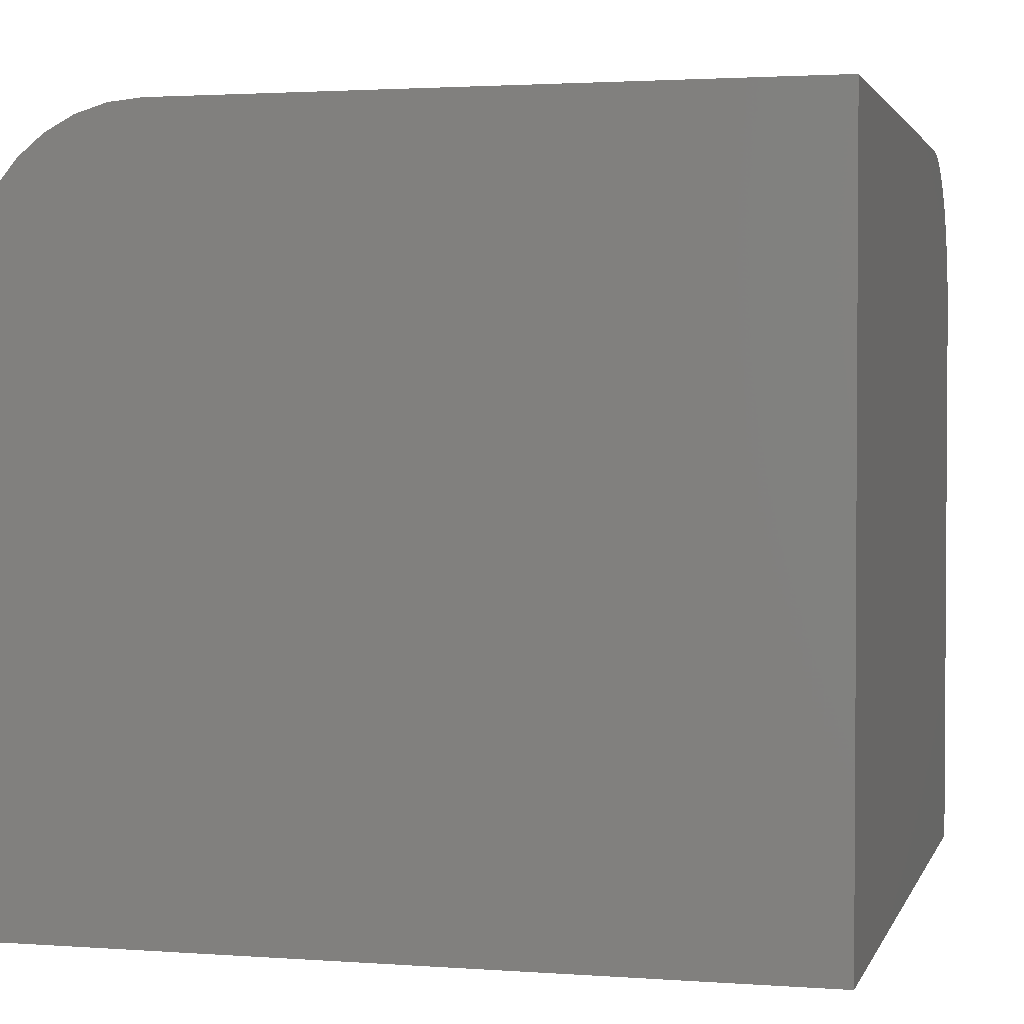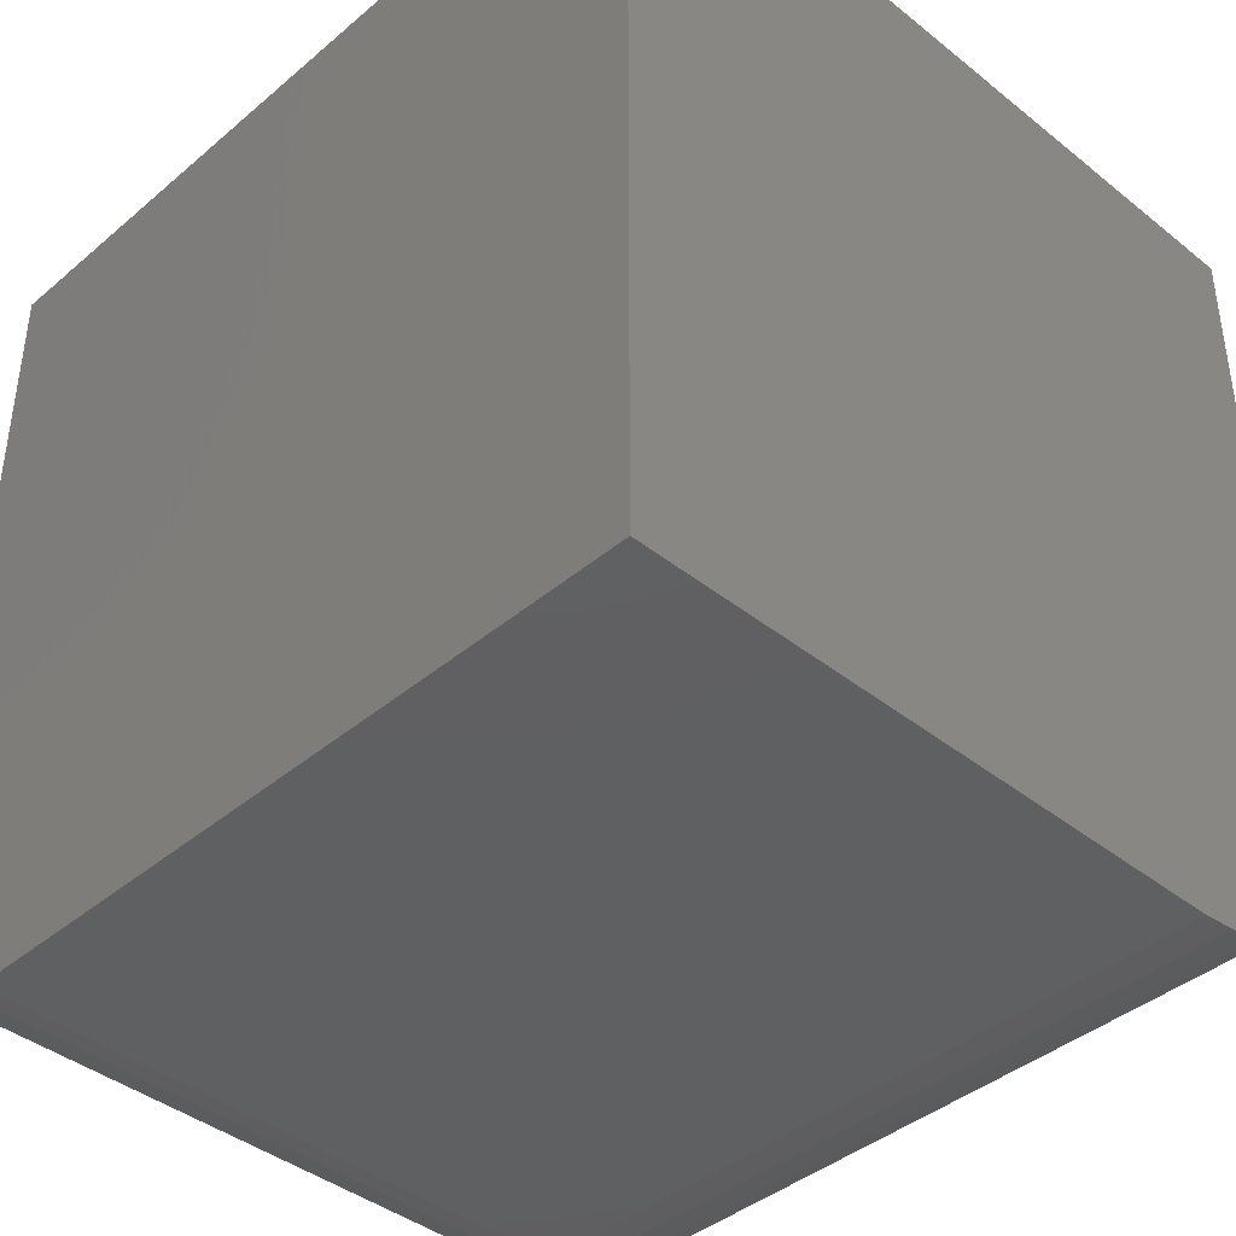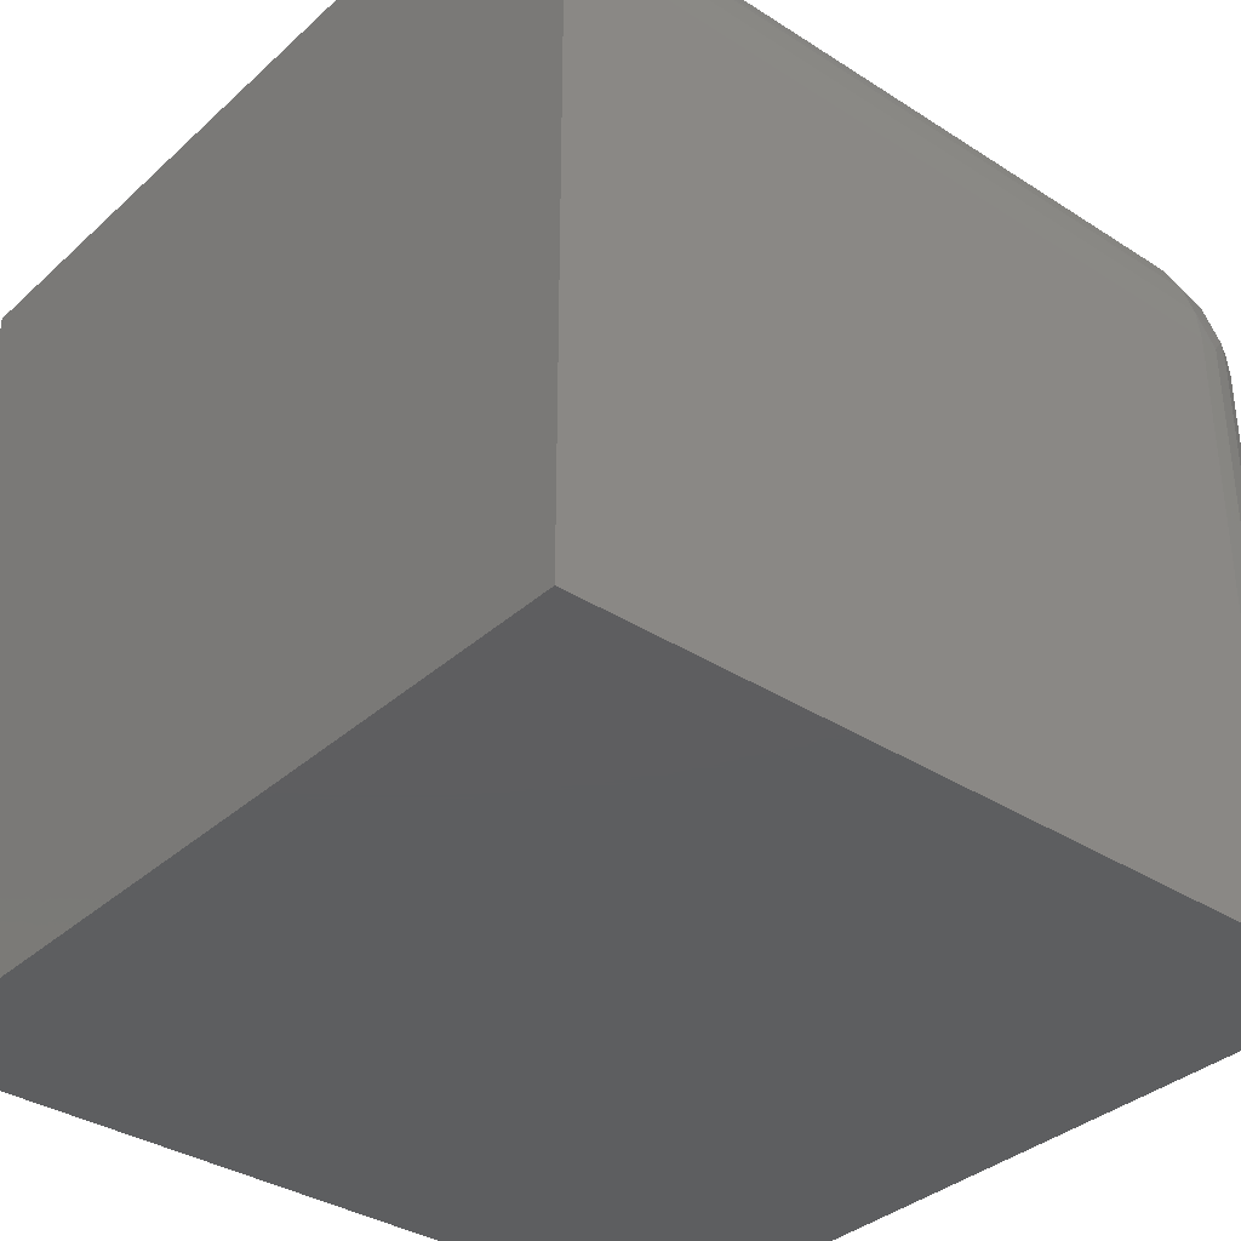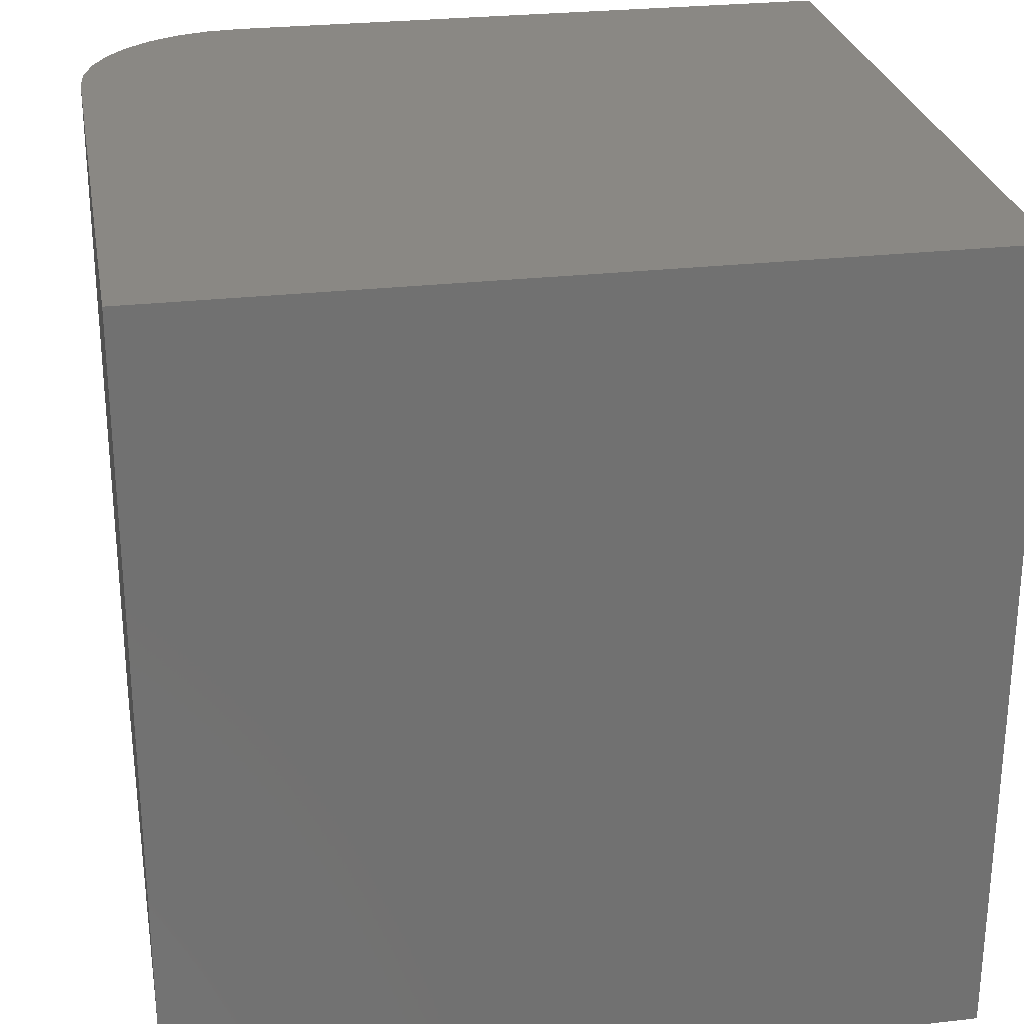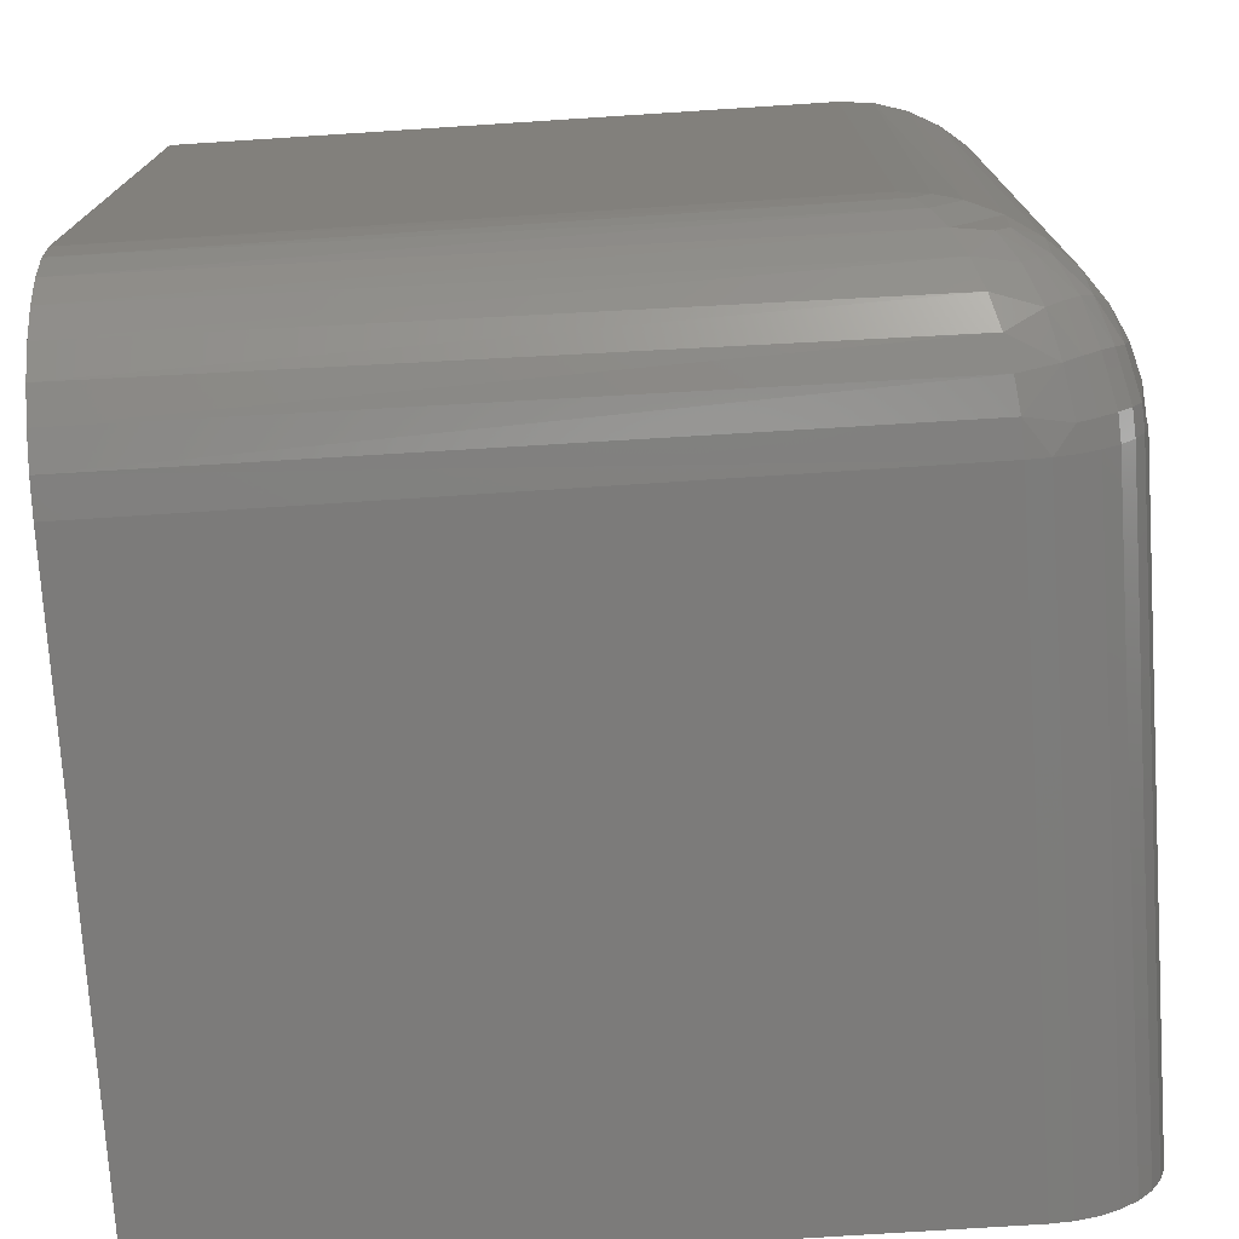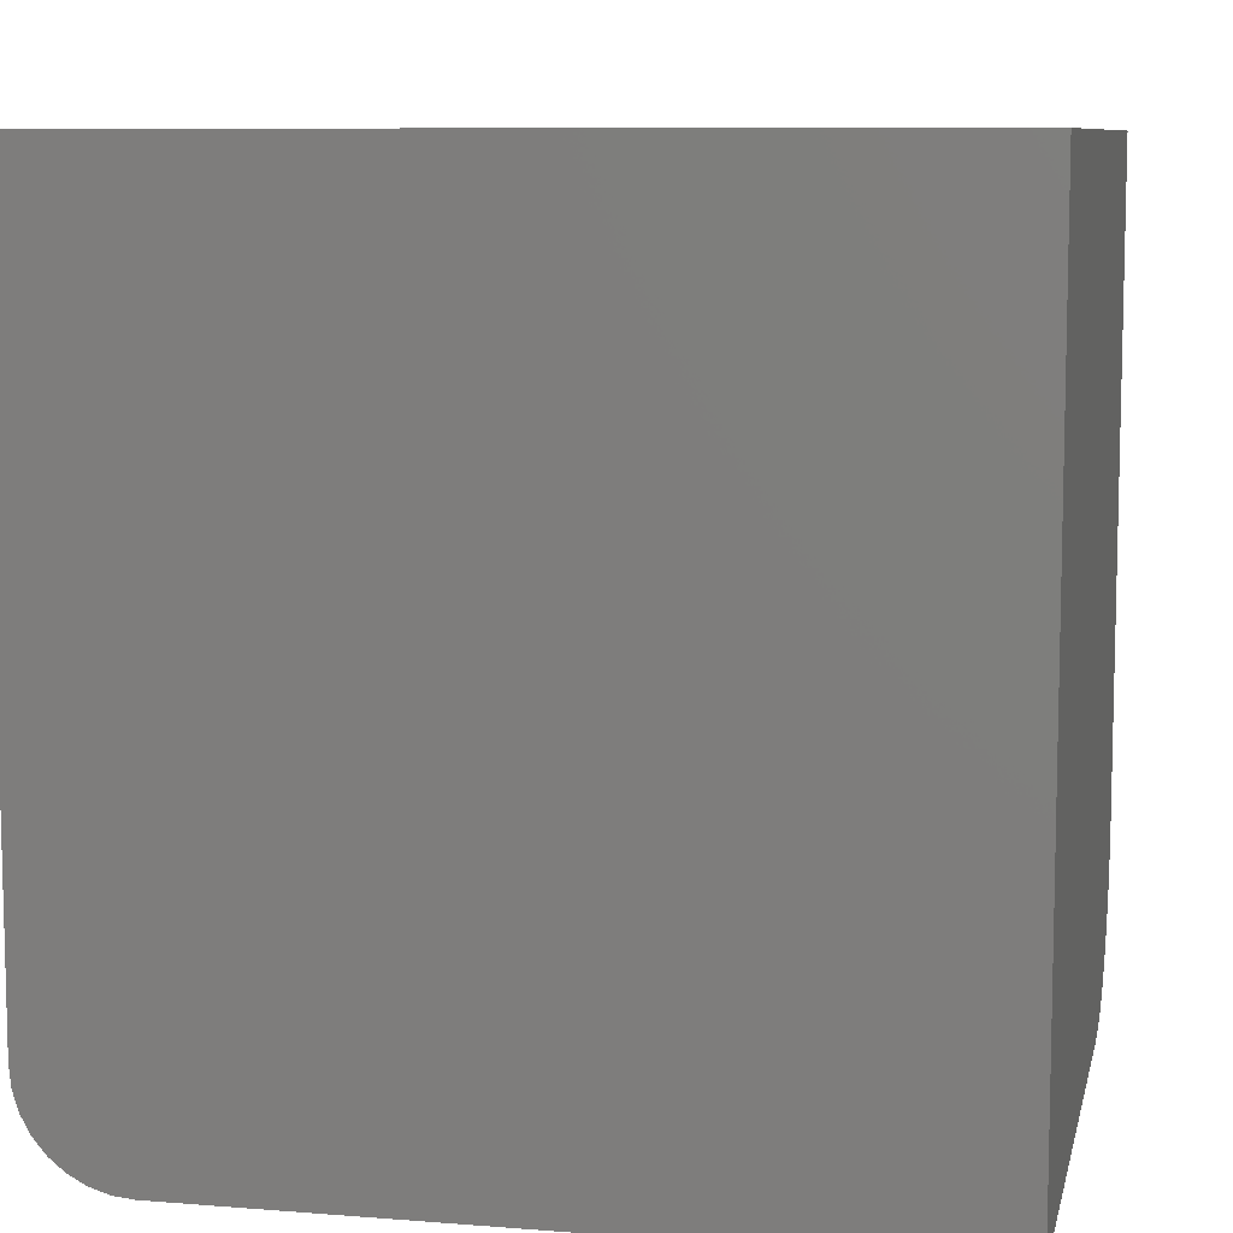
<metadata>
{"format":"stl","ext":"stl","renderer":"f3d","projection":"perspective","resolution":1024,"background":"white","views":[{"elev":2.2,"azim":14.6,"up":"+Y"},{"elev":-40.9,"azim":45.8,"up":"+Z"},{"elev":-35.4,"azim":139.7,"up":"+Y"},{"elev":26.9,"azim":-10.1,"up":"+Z"},{"elev":-74.8,"azim":-176.3,"up":"+Z"},{"elev":8.7,"azim":12.1,"up":"+Z"}]}
</metadata>
<code>
# stl→obj: 76 verts, 148 faces
v -2.602e-18 -0.6875 0.4219
v -2.602e-18 -0.4183 0.4219
v 0.0009007 -0.6875 0.4127
v 0.0009007 -0.4183 0.4127
v 0.003568 -0.6875 0.4039
v 0.003568 -0.4183 0.4039
v 0.0079 -0.6875 0.3958
v 0.0079 -0.4183 0.3958
v 0.01373 -0.6875 0.3887
v 0.01373 -0.4183 0.3887
v 0.02083 -0.6875 0.3829
v 0.02083 -0.4183 0.3829
v 0.02894 -0.6875 0.3786
v 0.02894 -0.4183 0.3786
v 0.03773 -0.6875 0.3759
v 0.03773 -0.4183 0.3759
v 0.04688 -0.6875 0.375
v 0.04688 -0.4183 0.375
v -2.082e-17 -0.6875 0.75
v -2.082e-17 -0.4183 0.75
v 0.3672 -0.3401 0.4531
v 0.07812 -0.3401 0.4531
v 0.3672 -0.3401 0.75
v 0.07812 -0.3401 0.75
v 0.3672 -0.6875 0.375
v 0.3672 -0.4183 0.375
v 0.3672 -0.403 0.3765
v 0.3672 -0.6875 0.75
v 0.3672 -0.3884 0.3809
v 0.3672 -0.3749 0.3882
v 0.3672 -0.363 0.3979
v 0.3672 -0.3533 0.4097
v 0.3672 -0.3461 0.4232
v 0.3672 -0.3416 0.4379
v 0.06288 -0.3416 0.75
v 0.04823 -0.3461 0.75
v 0.03472 -0.3533 0.75
v 0.02288 -0.363 0.75
v 0.01317 -0.3749 0.75
v 0.005947 -0.3884 0.75
v 0.001501 -0.403 0.75
v 0.004937 -0.3909 0.4238
v 0.01094 -0.3784 0.4263
v 0.01975 -0.3663 0.4298
v 0.03068 -0.3562 0.4341
v 0.04333 -0.3483 0.4392
v 0.05625 -0.3433 0.4444
v 0.001245 -0.4044 0.4224
v 0.0667 -0.341 0.4486
v 0.06938 -0.3433 0.4313
v 0.06421 -0.3483 0.4183
v 0.05915 -0.3562 0.4057
v 0.05478 -0.3663 0.3948
v 0.05125 -0.3784 0.3859
v 0.04885 -0.3909 0.3799
v 0.07356 -0.341 0.4417
v 0.04737 -0.4044 0.3762
v 0.004179 -0.4081 0.4044
v 0.04349 -0.3503 0.4239
v 0.04891 -0.3503 0.4185
v 0.03051 -0.3593 0.4172
v 0.01829 -0.3724 0.4114
v 0.04224 -0.3593 0.4055
v 0.008836 -0.3891 0.4076
v 0.03645 -0.3724 0.3933
v 0.03259 -0.3891 0.3838
v 0.02936 -0.4081 0.3792
v 0.03607 -0.3587 0.4111
v 0.02958 -0.3714 0.3985
v 0.02346 -0.3714 0.4046
v 0.02527 -0.388 0.3882
v 0.01873 -0.3877 0.3937
v 0.01319 -0.388 0.4003
v 0.008518 -0.4077 0.3964
v 0.01432 -0.4076 0.3893
v 0.02135 -0.4077 0.3835
f 1 2 3
f 3 2 4
f 3 4 5
f 5 4 6
f 5 6 7
f 7 6 8
f 7 8 9
f 9 8 10
f 9 10 11
f 11 10 12
f 11 12 13
f 13 12 14
f 13 14 15
f 15 14 16
f 15 16 17
f 17 16 18
f 1 19 2
f 2 19 20
f 21 22 23
f 23 22 24
f 17 18 25
f 25 18 26
f 26 27 25
f 21 23 28
f 21 28 25
f 21 25 27
f 21 27 29
f 21 29 30
f 21 30 31
f 21 31 32
f 21 32 33
f 21 33 34
f 24 35 36
f 24 36 37
f 24 37 38
f 24 38 39
f 24 39 40
f 24 40 41
f 24 41 20
f 24 20 19
f 24 19 28
f 24 28 23
f 41 40 42
f 43 42 40
f 40 39 43
f 44 43 39
f 39 38 44
f 45 44 38
f 38 37 45
f 46 45 37
f 37 36 46
f 47 46 36
f 36 35 47
f 2 20 48
f 48 20 41
f 48 41 42
f 24 22 35
f 35 22 49
f 35 49 47
f 34 33 50
f 50 33 51
f 51 33 32
f 51 32 52
f 52 32 31
f 52 31 53
f 53 31 30
f 53 30 54
f 54 30 29
f 54 29 55
f 55 29 27
f 22 21 56
f 56 21 34
f 56 34 50
f 26 18 27
f 27 18 57
f 27 57 55
f 48 58 2
f 58 4 2
f 56 50 47
f 49 56 47
f 56 49 22
f 51 59 46
f 46 50 51
f 47 50 46
f 60 59 51
f 59 61 45
f 46 59 45
f 51 52 60
f 61 62 44
f 45 61 44
f 52 53 63
f 60 52 63
f 62 64 43
f 44 62 43
f 53 54 65
f 63 53 65
f 42 64 48
f 55 57 66
f 66 54 55
f 16 57 18
f 57 16 67
f 66 57 67
f 14 67 16
f 60 63 68
f 68 59 60
f 61 59 68
f 63 65 69
f 69 68 63
f 70 68 69
f 61 68 70
f 62 61 70
f 54 66 65
f 65 66 71
f 71 69 65
f 69 71 72
f 72 70 69
f 73 70 72
f 62 70 73
f 64 62 73
f 42 43 64
f 4 58 6
f 6 58 74
f 6 74 8
f 8 74 75
f 8 75 10
f 10 75 76
f 10 76 12
f 12 76 67
f 12 67 14
f 48 64 58
f 58 64 73
f 58 73 74
f 74 73 72
f 74 72 75
f 75 72 71
f 75 71 76
f 76 71 66
f 76 66 67
f 17 13 15
f 25 28 19
f 25 19 1
f 25 1 3
f 25 3 5
f 25 5 7
f 25 7 9
f 25 9 11
f 25 11 13
f 25 13 17

</code>
